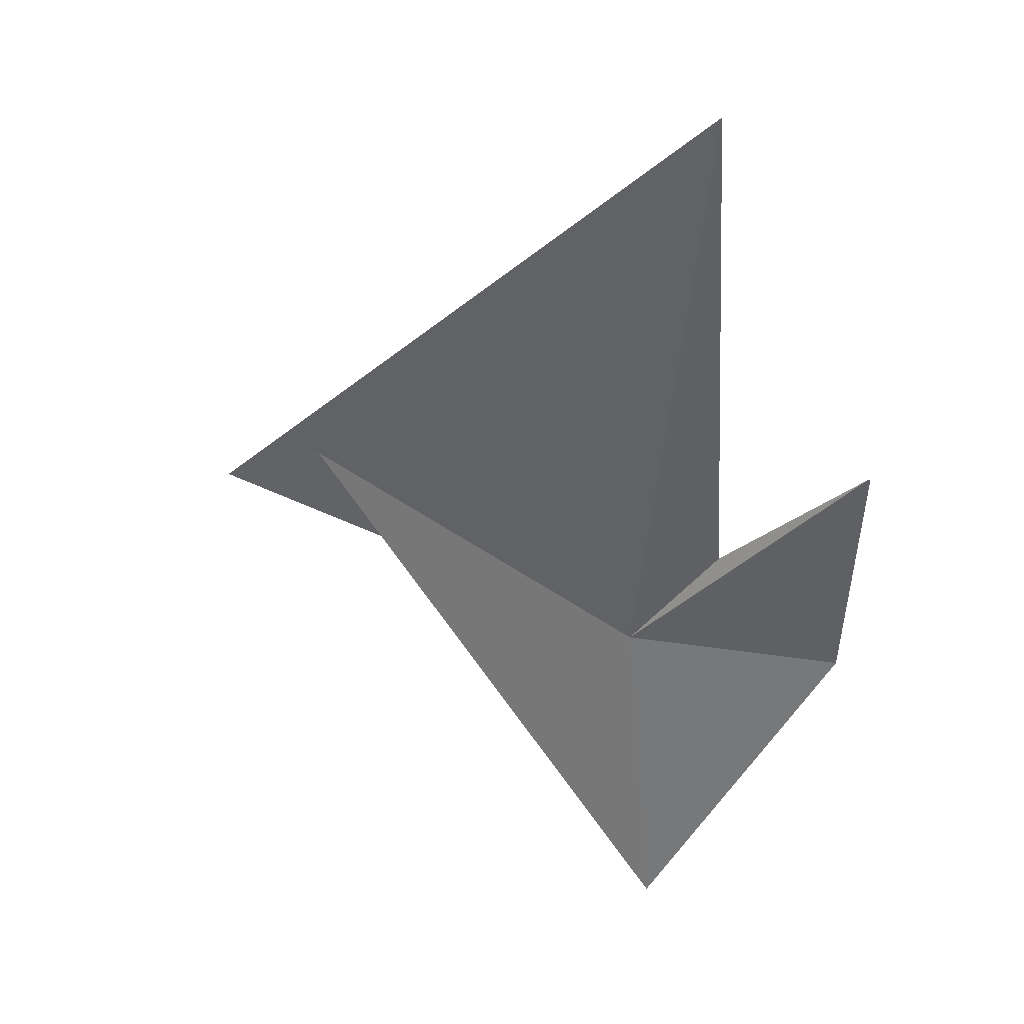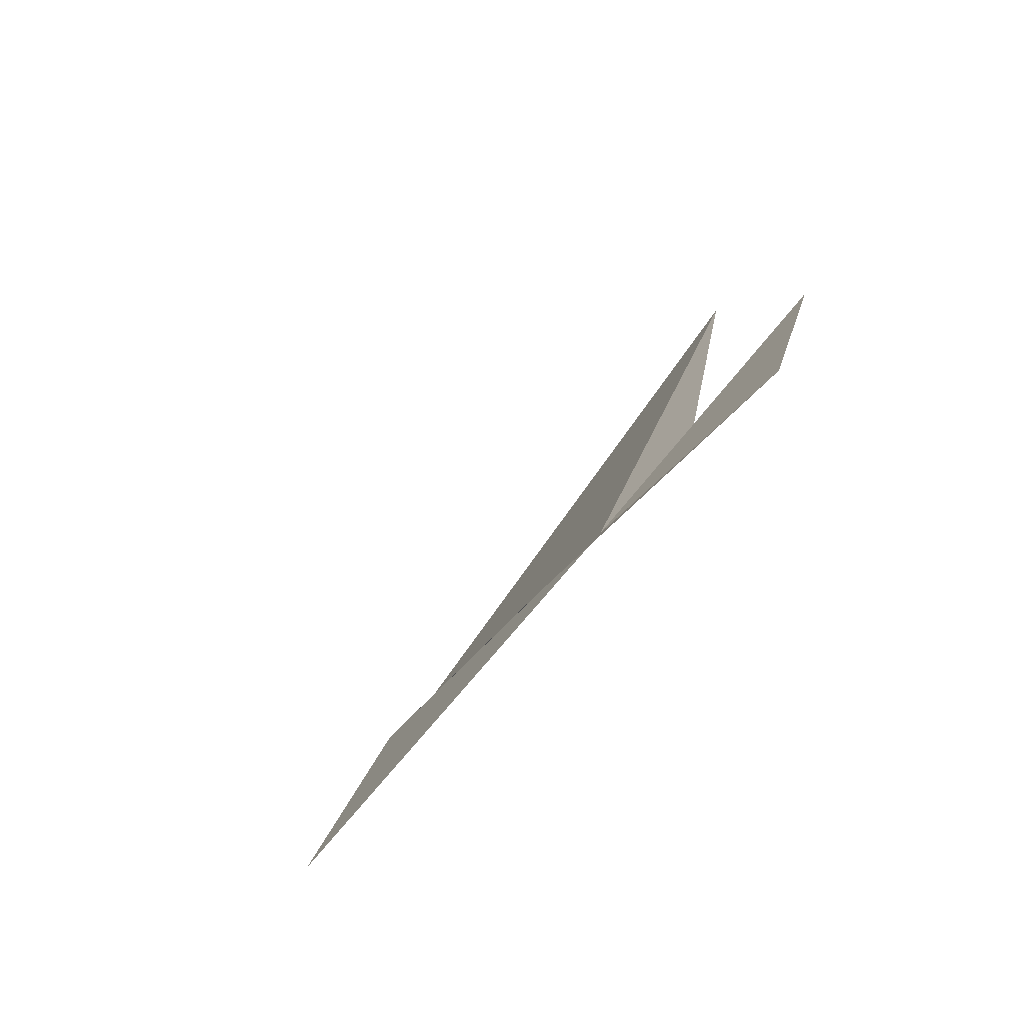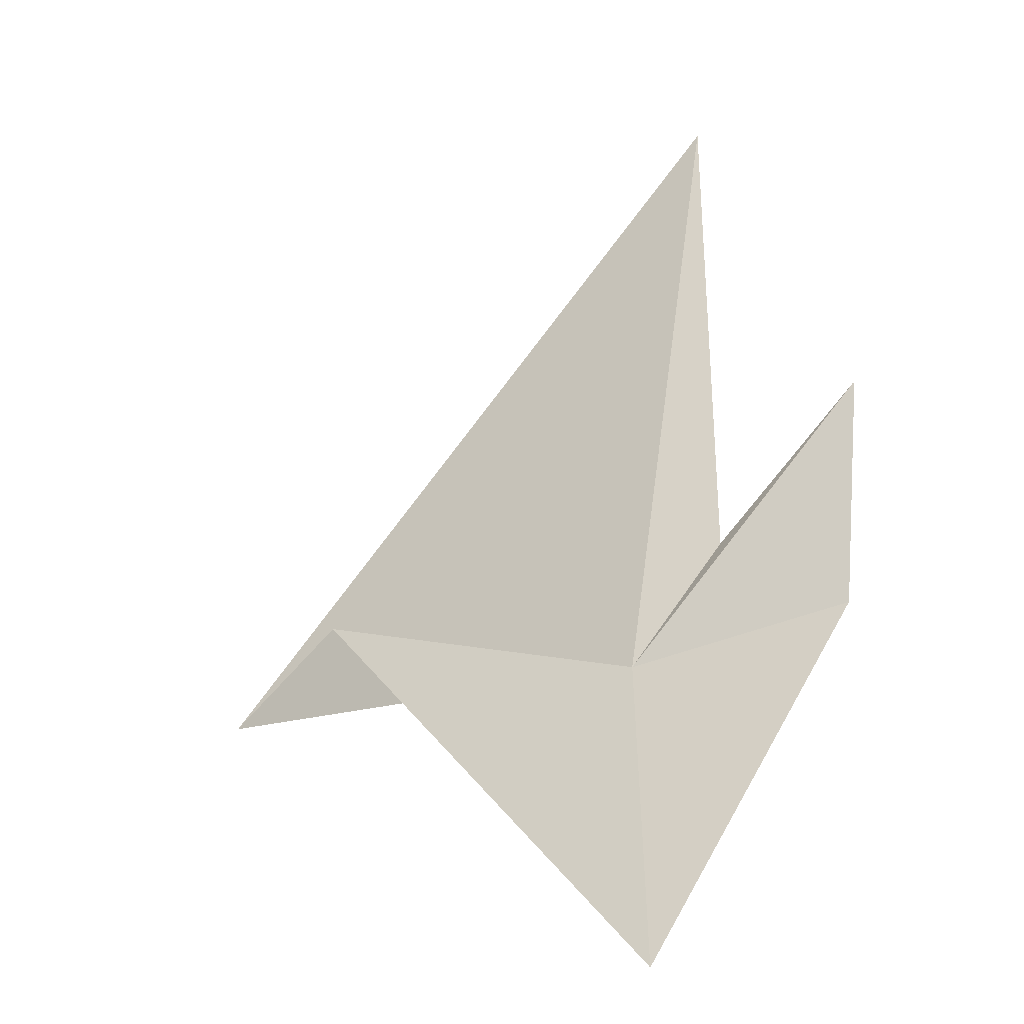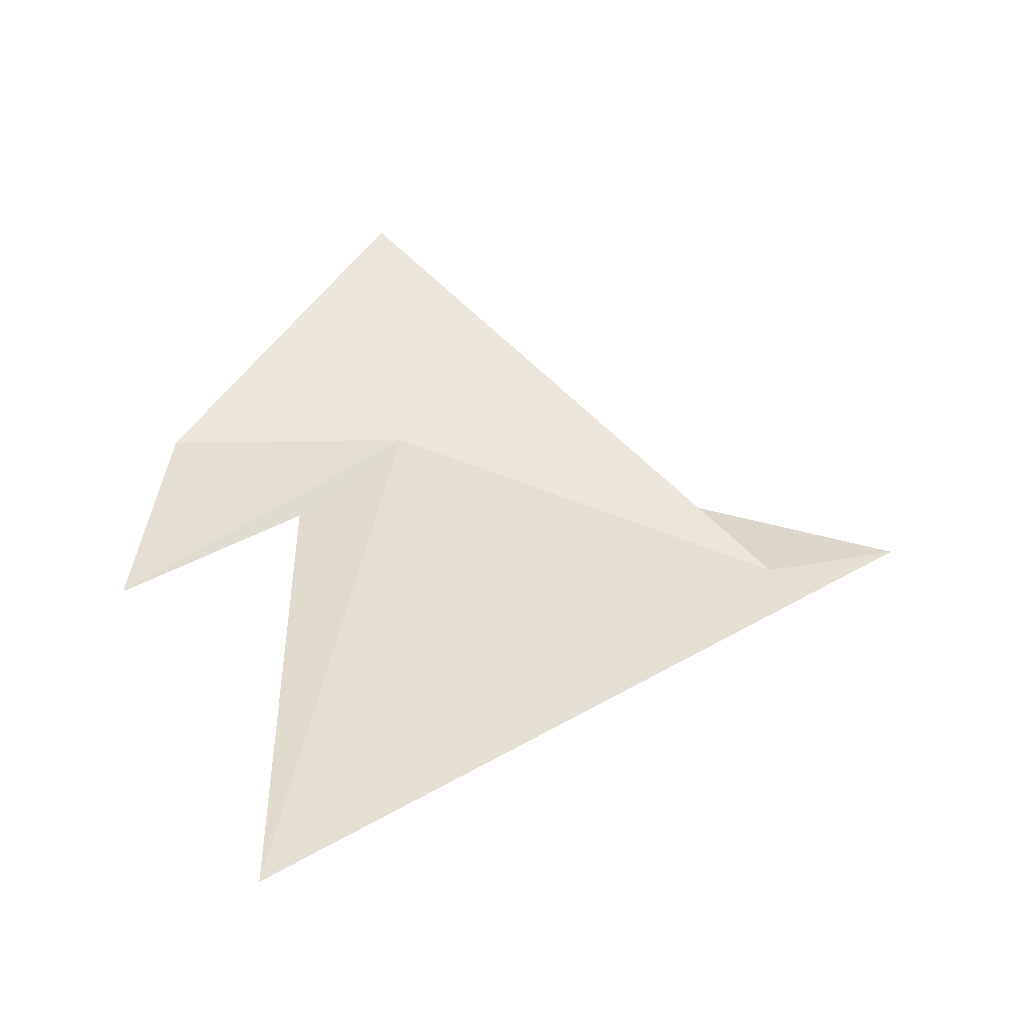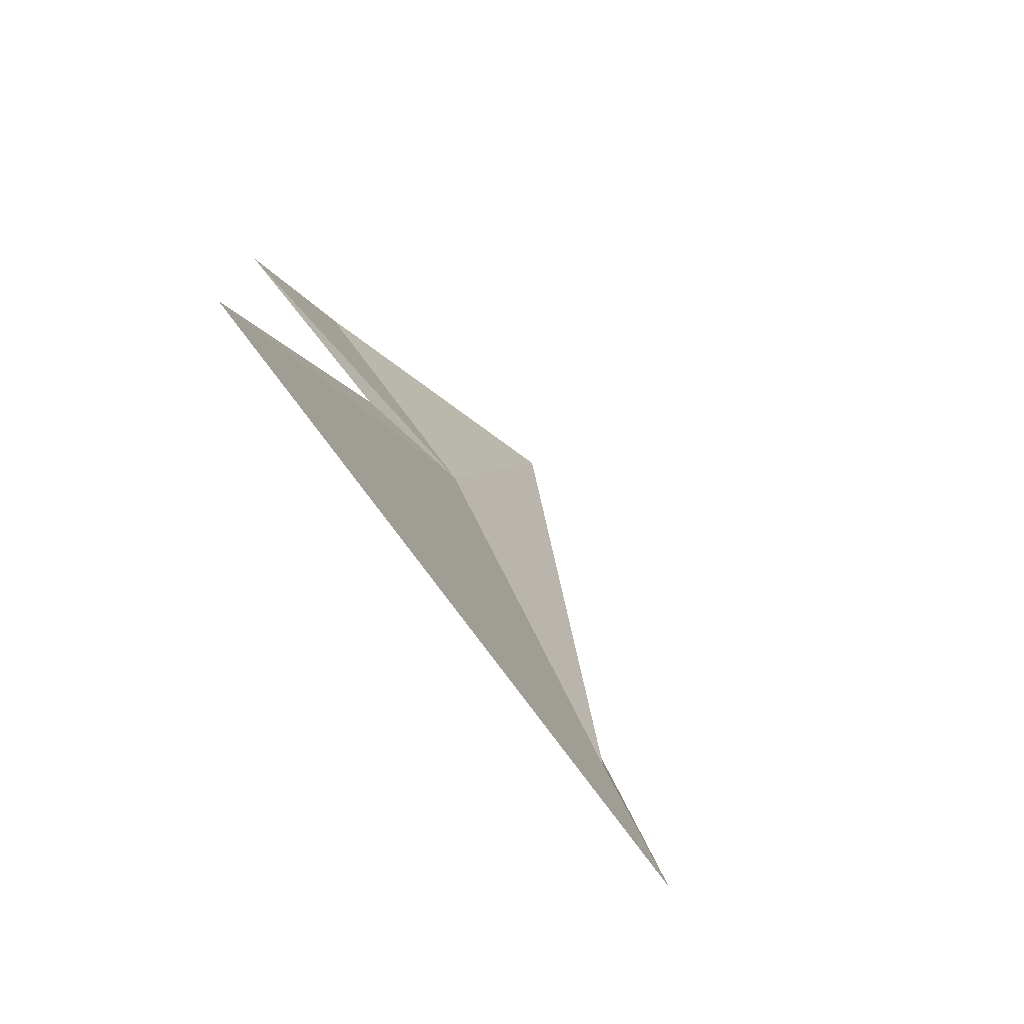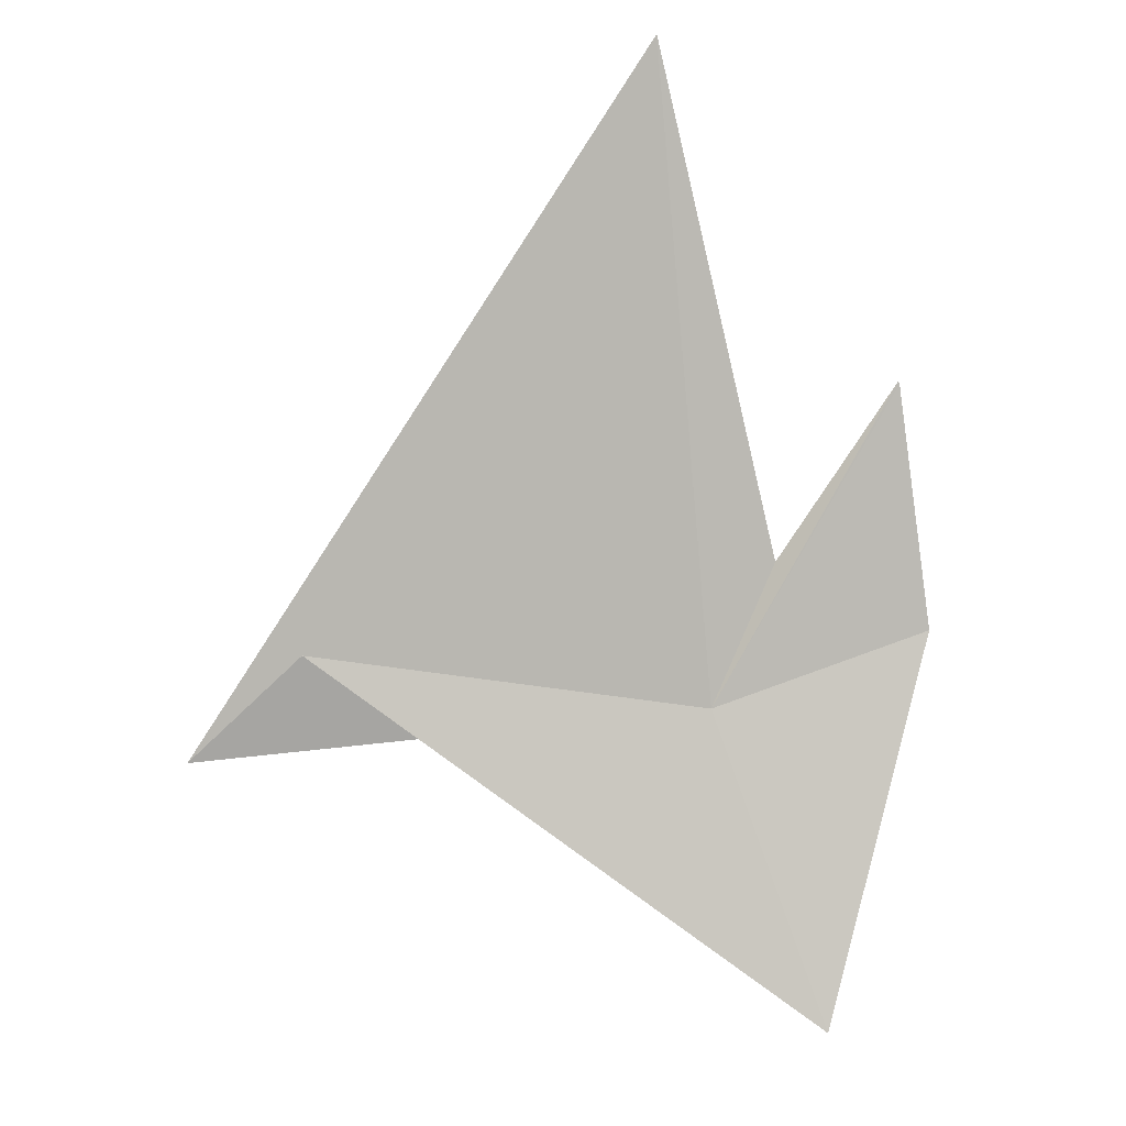
<metadata>
{"format":"obj","ext":"obj","renderer":"f3d","projection":"perspective","resolution":1024,"background":"white","views":[{"elev":61.7,"azim":14.6,"up":"+Y"},{"elev":-48.5,"azim":41.6,"up":"+Y"},{"elev":-5.7,"azim":21.3,"up":"+Y"},{"elev":13.5,"azim":-171.3,"up":"+Z"},{"elev":62.3,"azim":-129.5,"up":"+Y"},{"elev":29.0,"azim":-13.4,"up":"+Y"}]}
</metadata>
<code>
v -10.69 70.53 54.67
v -8.4 73.67 53.68
v -8.416 73.7 53.67
v -8.264 71.2 54.7
v -9.84 71.91 54.09
v -16.21 69.87 53.41
v -10.69 77.15 52
v -14.9 71.08 53.46
v -9.868 67.51 56.63
f 1 2 3
f 1 3 5
f 1 7 6
f 1 6 8
f 1 8 9
f 1 5 7
f 1 4 2
f 1 9 4

</code>
